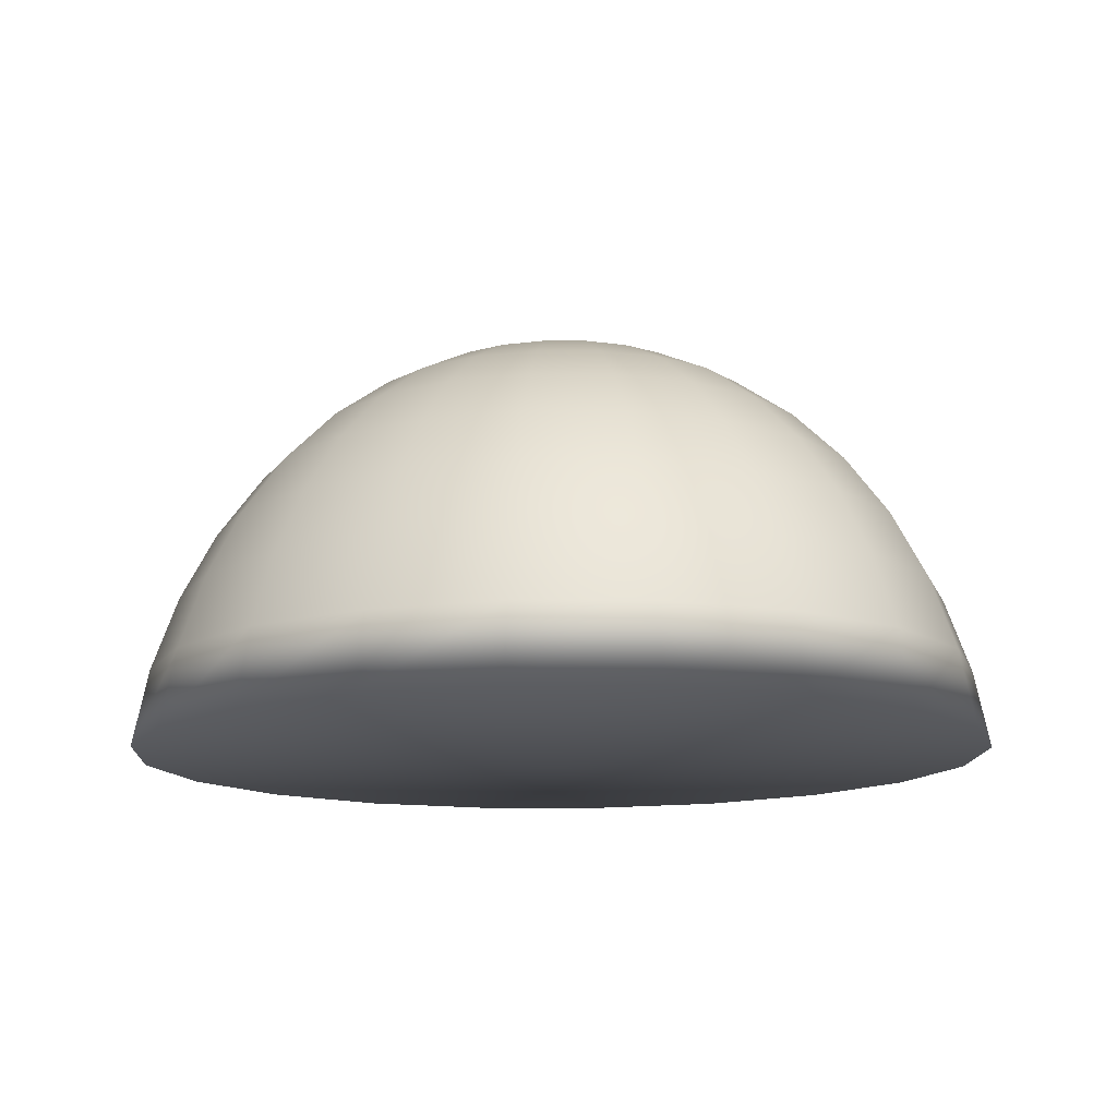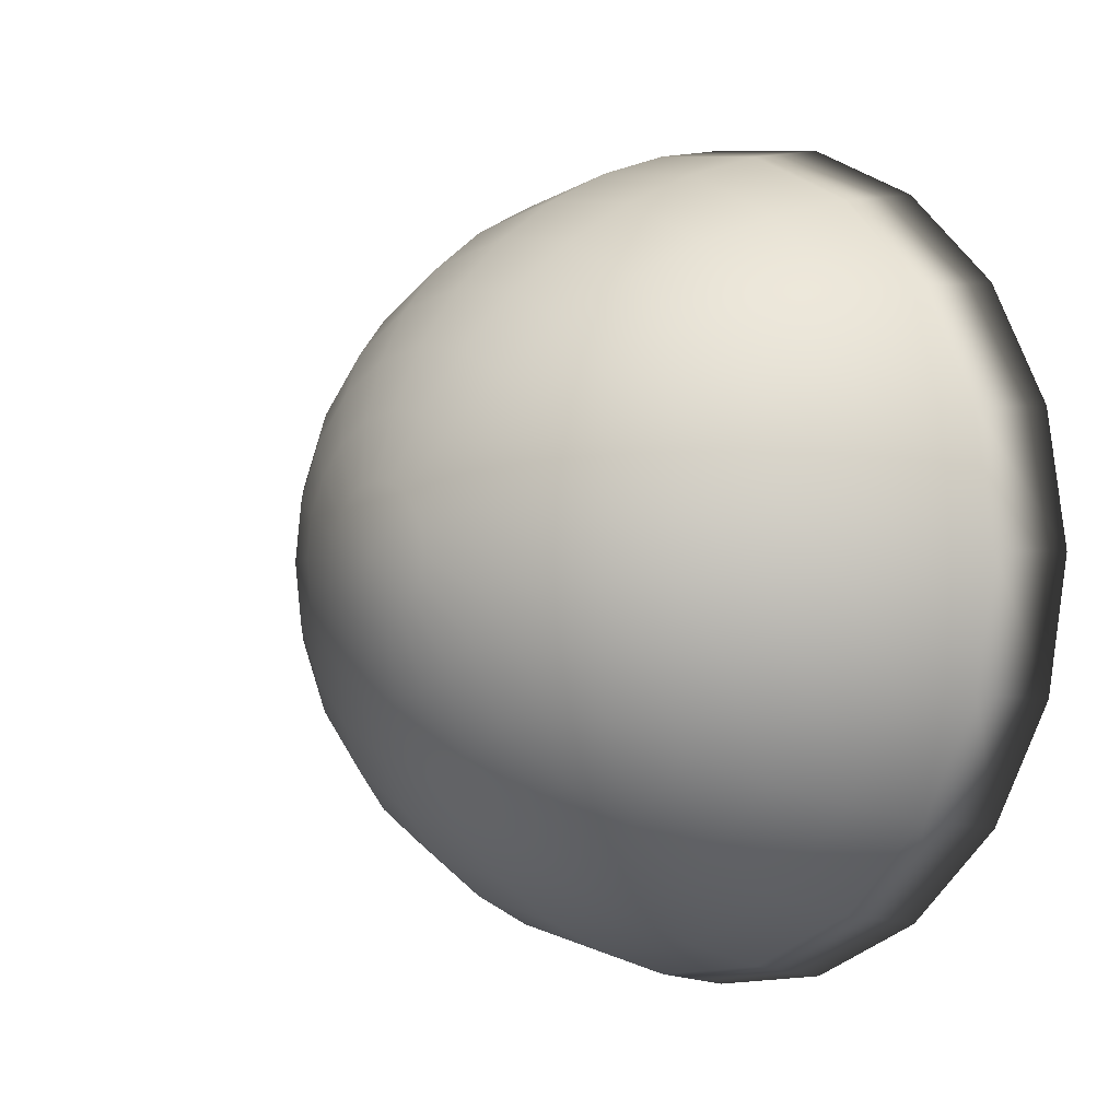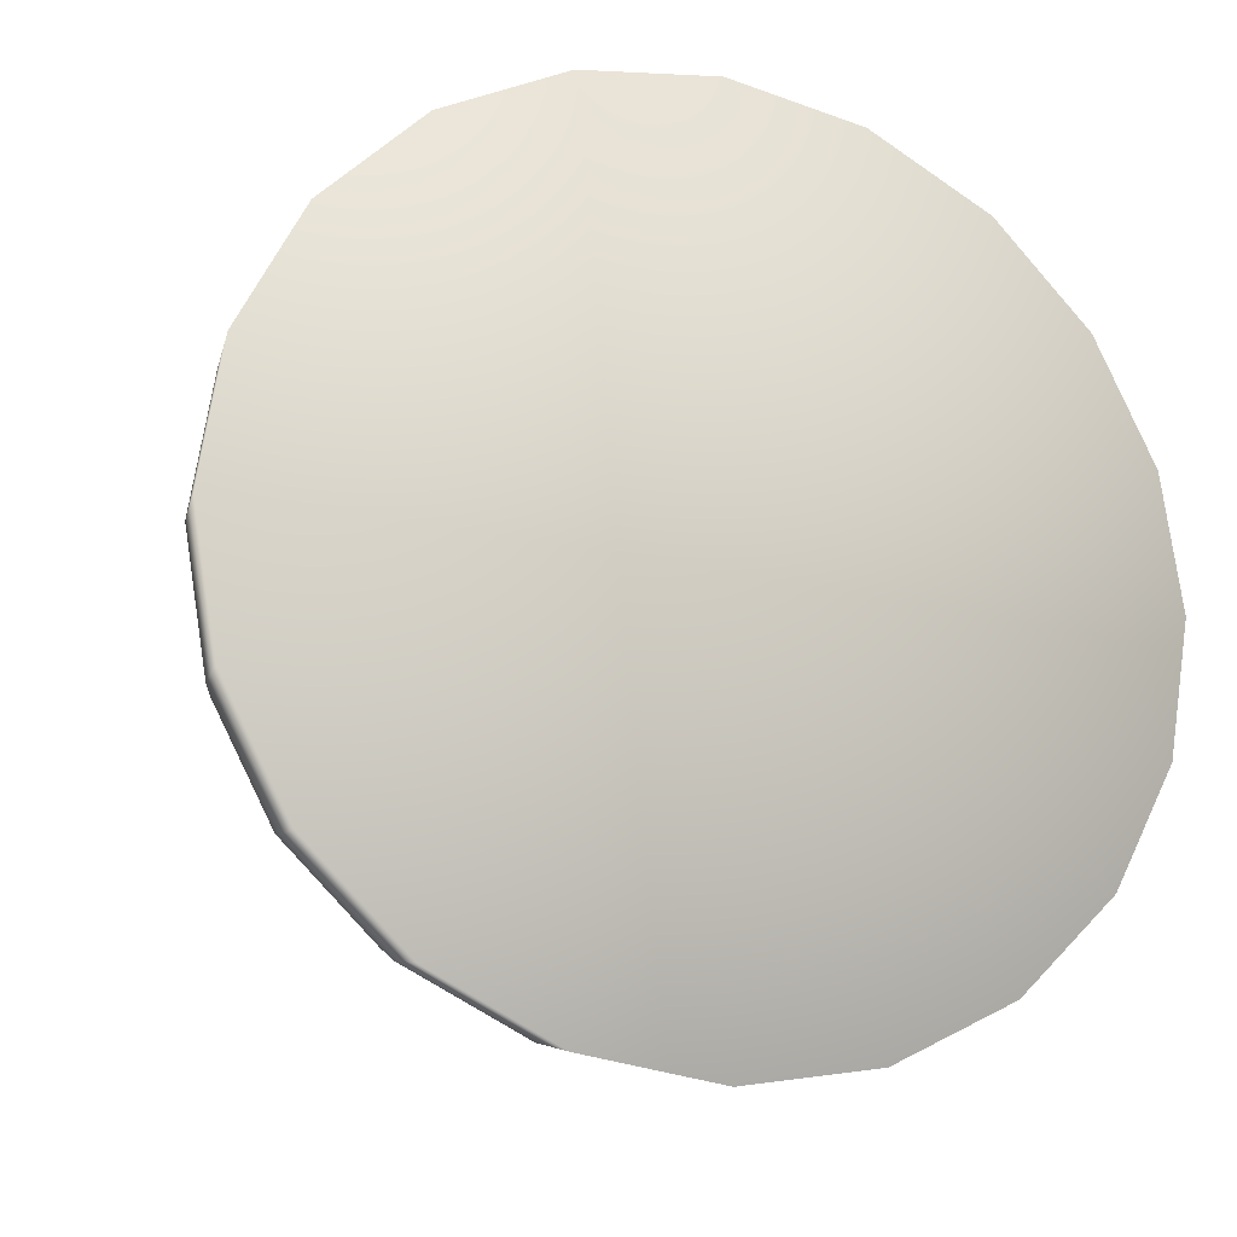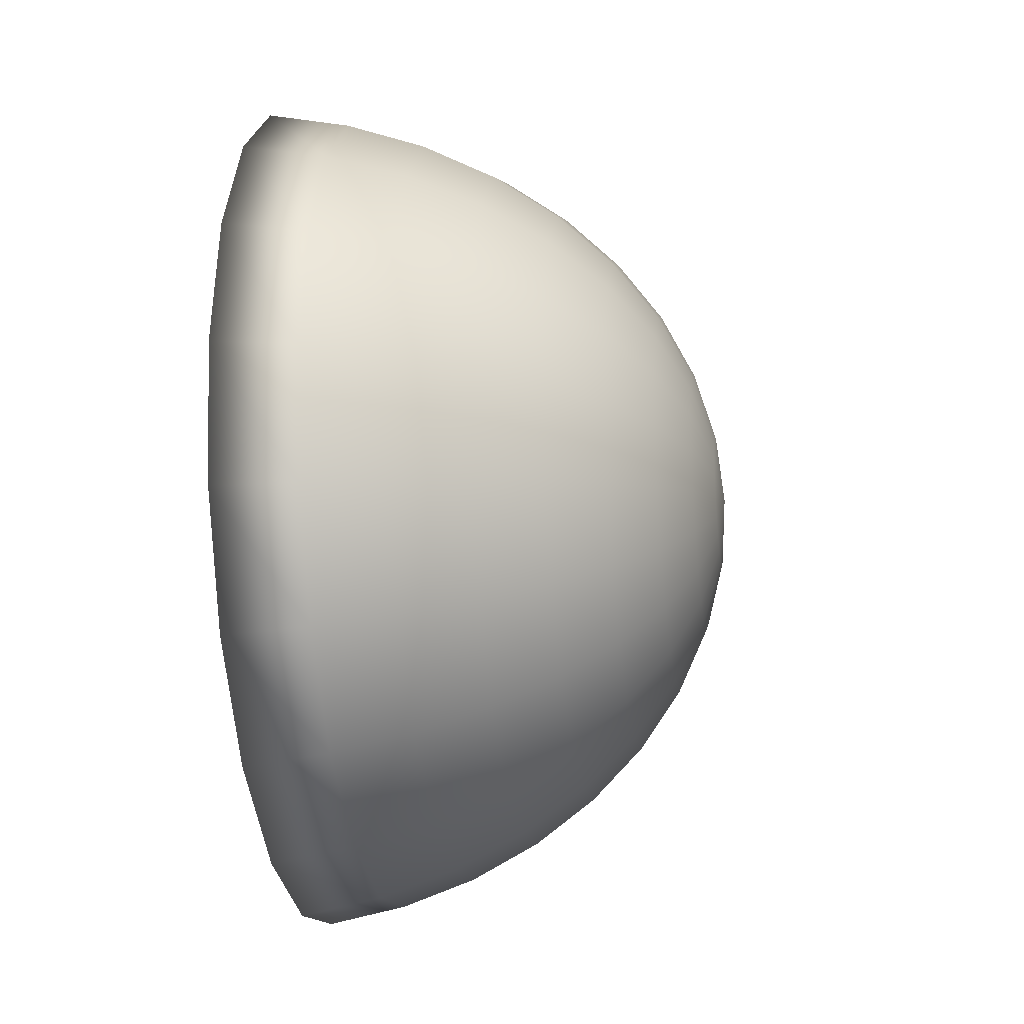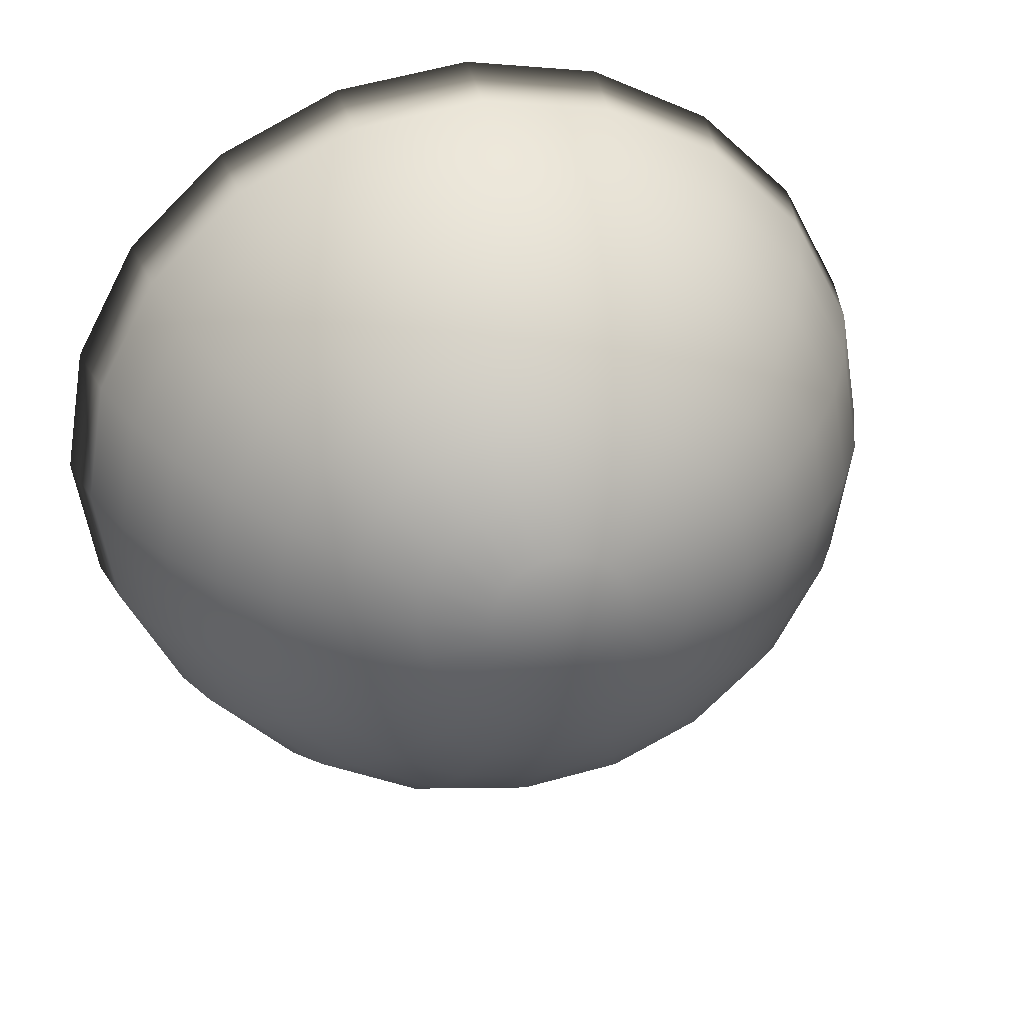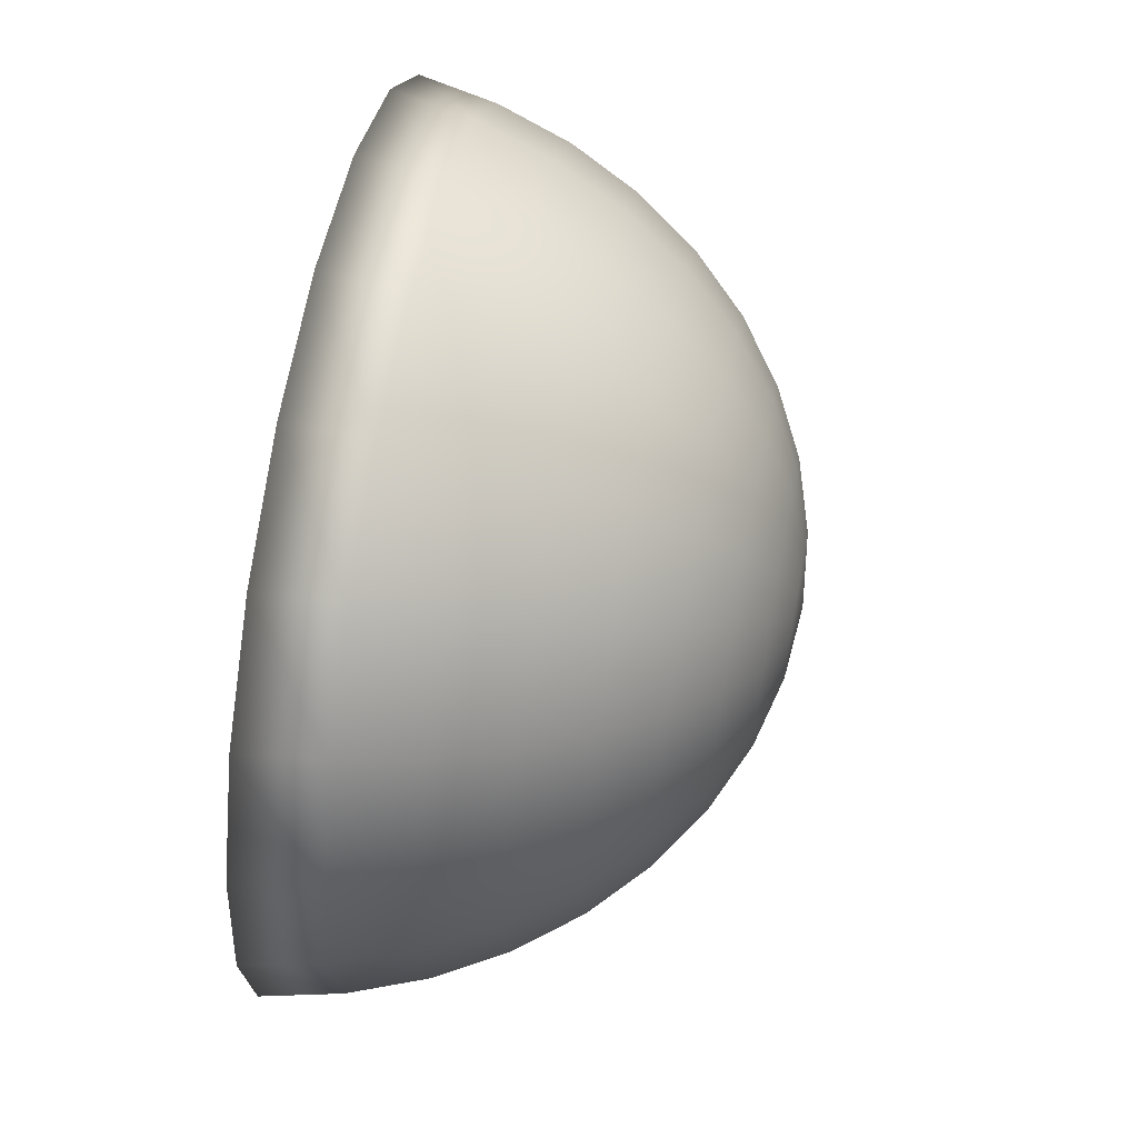
<metadata>
{"format":"obj","ext":"obj","renderer":"f3d","projection":"perspective","resolution":1024,"background":"white","views":[{"elev":-13.2,"azim":-154.7,"up":"+Y"},{"elev":-2.1,"azim":-129.8,"up":"+Z"},{"elev":-14.5,"azim":-24.8,"up":"+Z"},{"elev":-21.7,"azim":97.9,"up":"+Z"},{"elev":28.8,"azim":167.0,"up":"+Z"},{"elev":60.0,"azim":100.6,"up":"+Z"}]}
</metadata>
<code>
g default
v -0 -0.001759 0.02172
v 0.3183 0.007188 -0.07627
v 0.2708 0.007188 -0.1647
v 0.1967 0.007188 -0.2348
v 0.1034 0.007188 -0.2799
v 0 0.007188 -0.2954
v -0.1034 0.007188 -0.2799
v -0.1967 0.007188 -0.2348
v -0.2708 0.007188 -0.1647
v -0.3183 0.007188 -0.07627
v -0.3347 0.007188 0.02172
v -0.3183 0.007188 0.1197
v -0.2708 0.007188 0.2081
v -0.1967 0.007188 0.2782
v -0.1034 0.007188 0.3233
v -0 0.007188 0.3388
v 0.1034 0.007188 0.3233
v 0.1967 0.007188 0.2782
v 0.2708 0.007188 0.2081
v 0.3183 0.007188 0.1197
v 0.3347 0.007188 0.02172
v 0.3065 0.06621 -0.07263
v 0.2607 0.06621 -0.1578
v 0.1894 0.06621 -0.2253
v 0.09958 0.06621 -0.2687
v 0 0.06621 -0.2836
v -0.09958 0.06621 -0.2687
v -0.1894 0.06621 -0.2253
v -0.2607 0.06621 -0.1578
v -0.3065 0.06621 -0.07263
v -0.3223 0.06621 0.02172
v -0.3065 0.06621 0.1161
v -0.2607 0.06621 0.2012
v -0.1894 0.06621 0.2687
v -0.09958 0.06621 0.3121
v -0 0.06621 0.327
v 0.09958 0.06621 0.3121
v 0.1894 0.06621 0.2687
v 0.2607 0.06621 0.2012
v 0.3065 0.06621 0.1161
v 0.3223 0.06621 0.02172
v 0.2871 0.1223 -0.06668
v 0.2443 0.1223 -0.1464
v 0.1775 0.1223 -0.2097
v 0.0933 0.1223 -0.2503
v 0 0.1223 -0.2643
v -0.0933 0.1223 -0.2503
v -0.1775 0.1223 -0.2097
v -0.2443 0.1223 -0.1464
v -0.2871 0.1223 -0.06668
v -0.3019 0.1223 0.02172
v -0.2871 0.1223 0.1101
v -0.2443 0.1223 0.1899
v -0.1775 0.1223 0.2531
v -0.0933 0.1223 0.2938
v -0 0.1223 0.3078
v 0.0933 0.1223 0.2938
v 0.1775 0.1223 0.2531
v 0.2443 0.1223 0.1899
v 0.2871 0.1223 0.1101
v 0.3019 0.1223 0.02172
v 0.2607 0.174 -0.05854
v 0.2218 0.174 -0.1309
v 0.1611 0.174 -0.1884
v 0.08471 0.174 -0.2253
v 0 0.174 -0.238
v -0.08471 0.174 -0.2253
v -0.1611 0.174 -0.1884
v -0.2218 0.174 -0.1309
v -0.2607 0.174 -0.05854
v -0.2741 0.174 0.02172
v -0.2607 0.174 0.102
v -0.2218 0.174 0.1744
v -0.1611 0.174 0.2318
v -0.08471 0.174 0.2687
v -0 0.174 0.2814
v 0.08471 0.174 0.2687
v 0.1611 0.174 0.2318
v 0.2218 0.174 0.1744
v 0.2607 0.174 0.102
v 0.2741 0.174 0.02172
v 0.2279 0.2202 -0.04843
v 0.1938 0.2202 -0.1117
v 0.1408 0.2202 -0.1619
v 0.07404 0.2202 -0.1942
v 0 0.2202 -0.2053
v -0.07404 0.2202 -0.1942
v -0.1408 0.2202 -0.1619
v -0.1938 0.2202 -0.1117
v -0.2279 0.2202 -0.04843
v -0.2396 0.2202 0.02172
v -0.2279 0.2202 0.09187
v -0.1938 0.2202 0.1552
v -0.1408 0.2202 0.2054
v -0.07404 0.2202 0.2376
v -0 0.2202 0.2487
v 0.07404 0.2202 0.2376
v 0.1408 0.2202 0.2054
v 0.1938 0.2202 0.1552
v 0.2279 0.2202 0.09187
v 0.2396 0.2202 0.02172
v 0.1894 0.2596 -0.0366
v 0.1611 0.2596 -0.0892
v 0.1171 0.2596 -0.1309
v 0.06155 0.2596 -0.1578
v 0 0.2596 -0.167
v -0.06155 0.2596 -0.1578
v -0.1171 0.2596 -0.1309
v -0.1611 0.2596 -0.0892
v -0.1894 0.2596 -0.0366
v -0.1992 0.2596 0.02172
v -0.1894 0.2596 0.08003
v -0.1611 0.2596 0.1326
v -0.1171 0.2596 0.1744
v -0.06155 0.2596 0.2012
v -0 0.2596 0.2104
v 0.06155 0.2596 0.2012
v 0.1171 0.2596 0.1744
v 0.1611 0.2596 0.1326
v 0.1894 0.2596 0.08003
v 0.1992 0.2596 0.02172
v 0.1463 0.2913 -0.02332
v 0.1245 0.2913 -0.06395
v 0.09042 0.2913 -0.0962
v 0.04754 0.2913 -0.1169
v 0 0.2913 -0.124
v -0.04754 0.2913 -0.1169
v -0.09042 0.2913 -0.0962
v -0.1245 0.2913 -0.06395
v -0.1463 0.2913 -0.02332
v -0.1538 0.2913 0.02172
v -0.1463 0.2913 0.06676
v -0.1245 0.2913 0.1074
v -0.09042 0.2913 0.1396
v -0.04754 0.2913 0.1603
v -0 0.2913 0.1675
v 0.04754 0.2913 0.1603
v 0.09042 0.2913 0.1396
v 0.1245 0.2913 0.1074
v 0.1463 0.2913 0.06676
v 0.1538 0.2913 0.02172
v 0.09958 0.3145 -0.008939
v 0.08471 0.3145 -0.0366
v 0.06155 0.3145 -0.05854
v 0.03236 0.3145 -0.07263
v 0 0.3145 -0.07749
v -0.03236 0.3145 -0.07263
v -0.06155 0.3145 -0.05854
v -0.08471 0.3145 -0.0366
v -0.09958 0.3145 -0.008939
v -0.1047 0.3145 0.02172
v -0.09958 0.3145 0.05237
v -0.08471 0.3145 0.08003
v -0.06155 0.3145 0.102
v -0.03236 0.3145 0.1161
v -0 0.3145 0.1209
v 0.03236 0.3145 0.1161
v 0.06155 0.3145 0.102
v 0.08471 0.3145 0.08003
v 0.09958 0.3145 0.05237
v 0.1047 0.3145 0.02172
v 0.05041 0.3287 0.006199
v 0.04288 0.3287 -0.007802
v 0.03116 0.3287 -0.01891
v 0.01638 0.3287 -0.02605
v 0 0.3287 -0.0285
v -0.01638 0.3287 -0.02605
v -0.03116 0.3287 -0.01891
v -0.04288 0.3287 -0.007802
v -0.05041 0.3287 0.006199
v -0.05301 0.3287 0.02172
v -0.05041 0.3287 0.03724
v -0.04288 0.3287 0.05124
v -0.03116 0.3287 0.06235
v -0.01638 0.3287 0.06948
v -0 0.3287 0.07194
v 0.01638 0.3287 0.06948
v 0.03116 0.3287 0.06235
v 0.04288 0.3287 0.05124
v 0.05041 0.3287 0.03724
v 0.05301 0.3287 0.02172
v 0 0.3335 0.02172
g pSphere1
f 1 3 2
f 1 4 3
f 1 5 4
f 1 6 5
f 1 7 6
f 1 8 7
f 1 9 8
f 1 10 9
f 1 11 10
f 1 12 11
f 1 13 12
f 1 14 13
f 1 15 14
f 1 16 15
f 1 17 16
f 1 18 17
f 1 19 18
f 1 20 19
f 1 21 20
f 1 2 21
f 2 3 23 22
f 3 4 24 23
f 4 5 25 24
f 5 6 26 25
f 6 7 27 26
f 7 8 28 27
f 8 9 29 28
f 9 10 30 29
f 10 11 31 30
f 11 12 32 31
f 12 13 33 32
f 13 14 34 33
f 14 15 35 34
f 15 16 36 35
f 16 17 37 36
f 17 18 38 37
f 18 19 39 38
f 19 20 40 39
f 20 21 41 40
f 21 2 22 41
f 22 23 43 42
f 23 24 44 43
f 24 25 45 44
f 25 26 46 45
f 26 27 47 46
f 27 28 48 47
f 28 29 49 48
f 29 30 50 49
f 30 31 51 50
f 31 32 52 51
f 32 33 53 52
f 33 34 54 53
f 34 35 55 54
f 35 36 56 55
f 36 37 57 56
f 37 38 58 57
f 38 39 59 58
f 39 40 60 59
f 40 41 61 60
f 41 22 42 61
f 42 43 63 62
f 43 44 64 63
f 44 45 65 64
f 45 46 66 65
f 46 47 67 66
f 47 48 68 67
f 48 49 69 68
f 49 50 70 69
f 50 51 71 70
f 51 52 72 71
f 52 53 73 72
f 53 54 74 73
f 54 55 75 74
f 55 56 76 75
f 56 57 77 76
f 57 58 78 77
f 58 59 79 78
f 59 60 80 79
f 60 61 81 80
f 61 42 62 81
f 62 63 83 82
f 63 64 84 83
f 64 65 85 84
f 65 66 86 85
f 66 67 87 86
f 67 68 88 87
f 68 69 89 88
f 69 70 90 89
f 70 71 91 90
f 71 72 92 91
f 72 73 93 92
f 73 74 94 93
f 74 75 95 94
f 75 76 96 95
f 76 77 97 96
f 77 78 98 97
f 78 79 99 98
f 79 80 100 99
f 80 81 101 100
f 81 62 82 101
f 82 83 103 102
f 83 84 104 103
f 84 85 105 104
f 85 86 106 105
f 86 87 107 106
f 87 88 108 107
f 88 89 109 108
f 89 90 110 109
f 90 91 111 110
f 91 92 112 111
f 92 93 113 112
f 93 94 114 113
f 94 95 115 114
f 95 96 116 115
f 96 97 117 116
f 97 98 118 117
f 98 99 119 118
f 99 100 120 119
f 100 101 121 120
f 101 82 102 121
f 102 103 123 122
f 103 104 124 123
f 104 105 125 124
f 105 106 126 125
f 106 107 127 126
f 107 108 128 127
f 108 109 129 128
f 109 110 130 129
f 110 111 131 130
f 111 112 132 131
f 112 113 133 132
f 113 114 134 133
f 114 115 135 134
f 115 116 136 135
f 116 117 137 136
f 117 118 138 137
f 118 119 139 138
f 119 120 140 139
f 120 121 141 140
f 121 102 122 141
f 122 123 143 142
f 123 124 144 143
f 124 125 145 144
f 125 126 146 145
f 126 127 147 146
f 127 128 148 147
f 128 129 149 148
f 129 130 150 149
f 130 131 151 150
f 131 132 152 151
f 132 133 153 152
f 133 134 154 153
f 134 135 155 154
f 135 136 156 155
f 136 137 157 156
f 137 138 158 157
f 138 139 159 158
f 139 140 160 159
f 140 141 161 160
f 141 122 142 161
f 142 143 163 162
f 143 144 164 163
f 144 145 165 164
f 145 146 166 165
f 146 147 167 166
f 147 148 168 167
f 148 149 169 168
f 149 150 170 169
f 150 151 171 170
f 151 152 172 171
f 152 153 173 172
f 153 154 174 173
f 154 155 175 174
f 155 156 176 175
f 156 157 177 176
f 157 158 178 177
f 158 159 179 178
f 159 160 180 179
f 160 161 181 180
f 161 142 162 181
f 162 163 182
f 163 164 182
f 164 165 182
f 165 166 182
f 166 167 182
f 167 168 182
f 168 169 182
f 169 170 182
f 170 171 182
f 171 172 182
f 172 173 182
f 173 174 182
f 174 175 182
f 175 176 182
f 176 177 182
f 177 178 182
f 178 179 182
f 179 180 182
f 180 181 182
f 181 162 182

</code>
